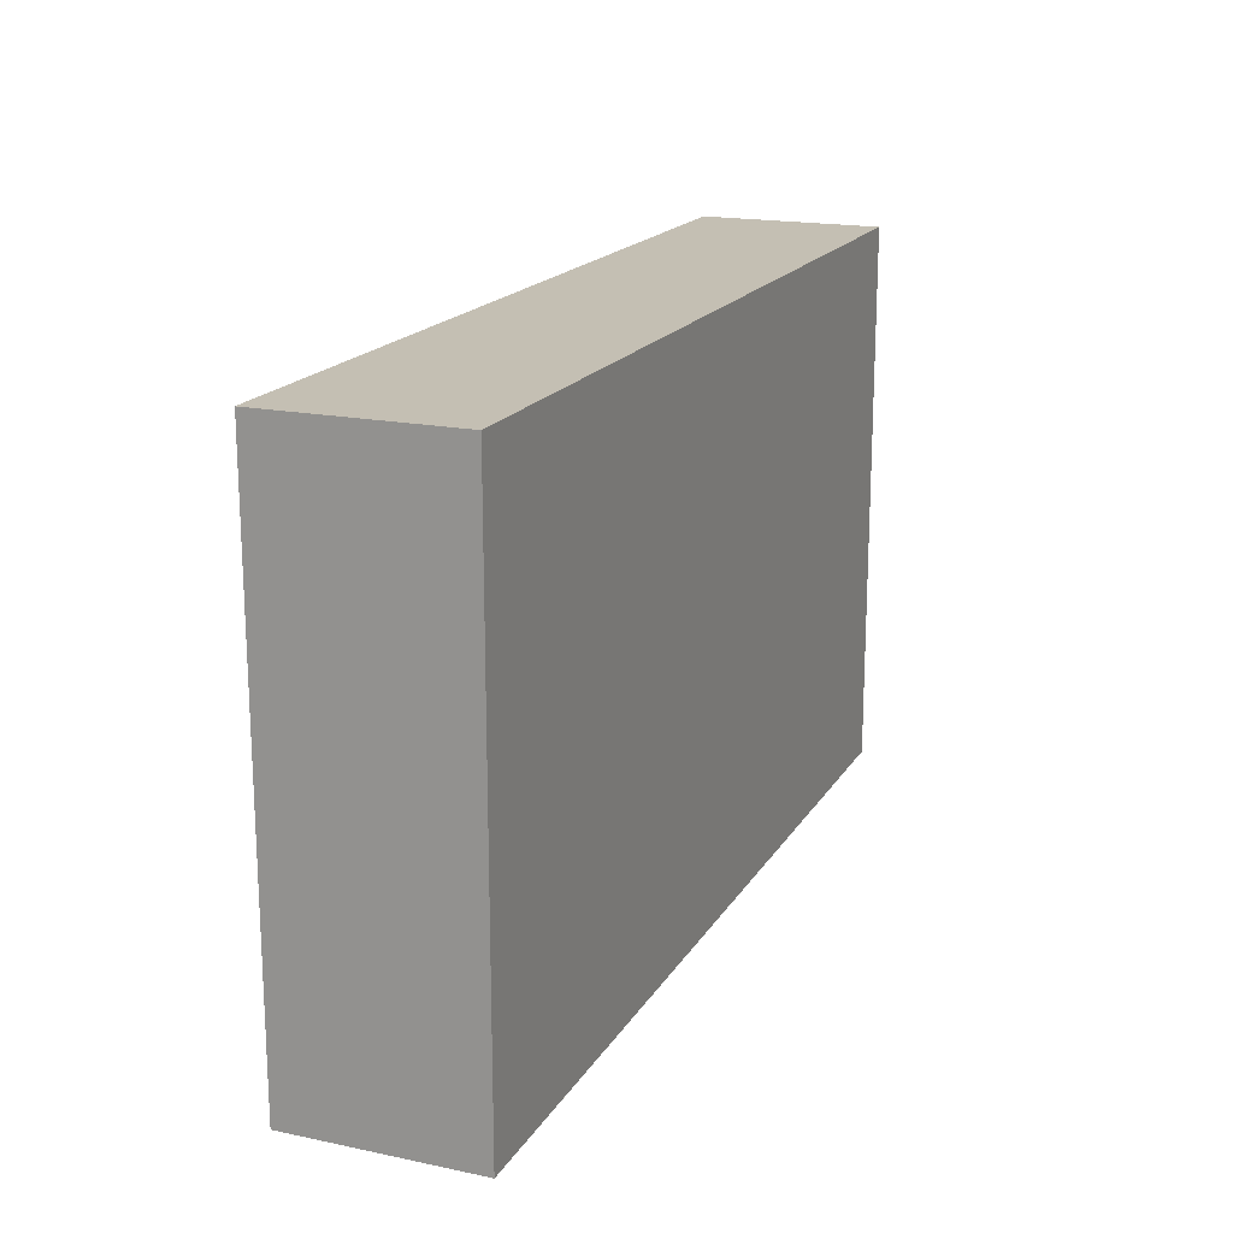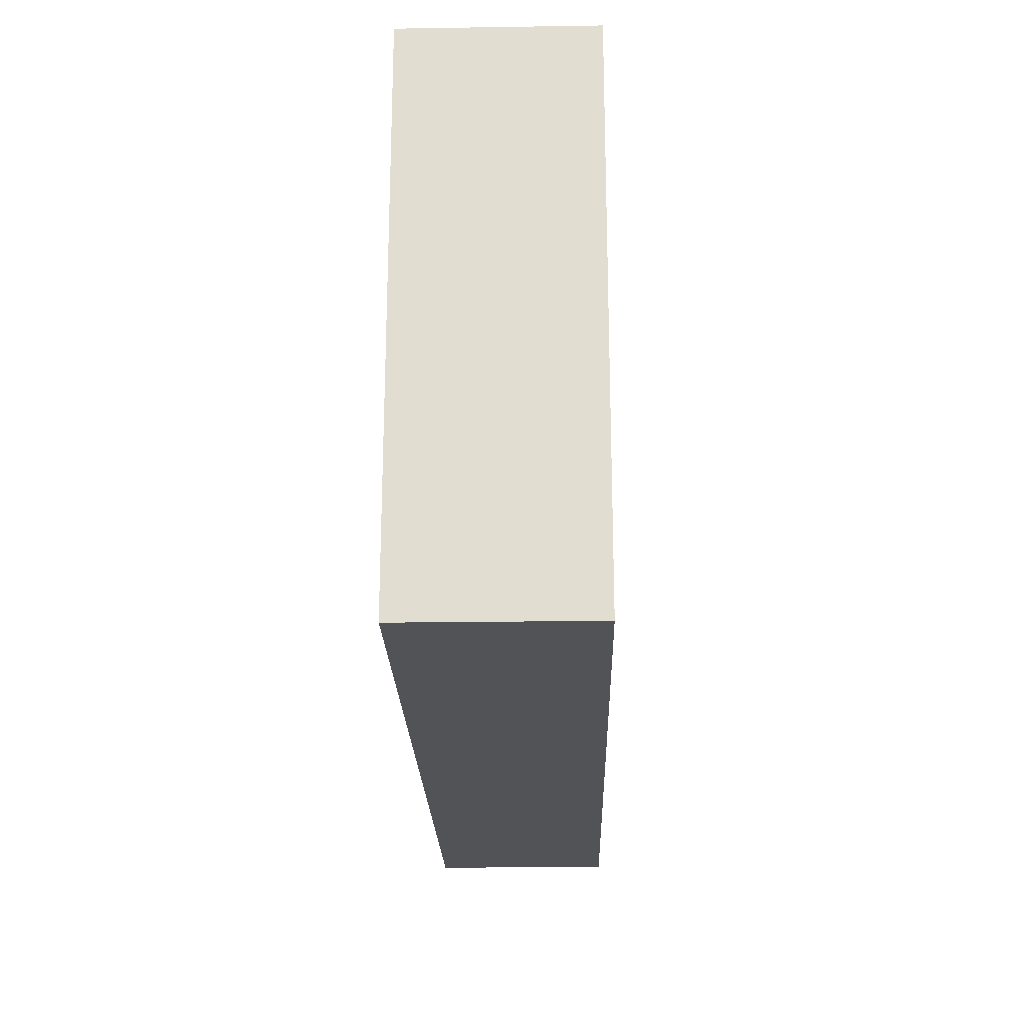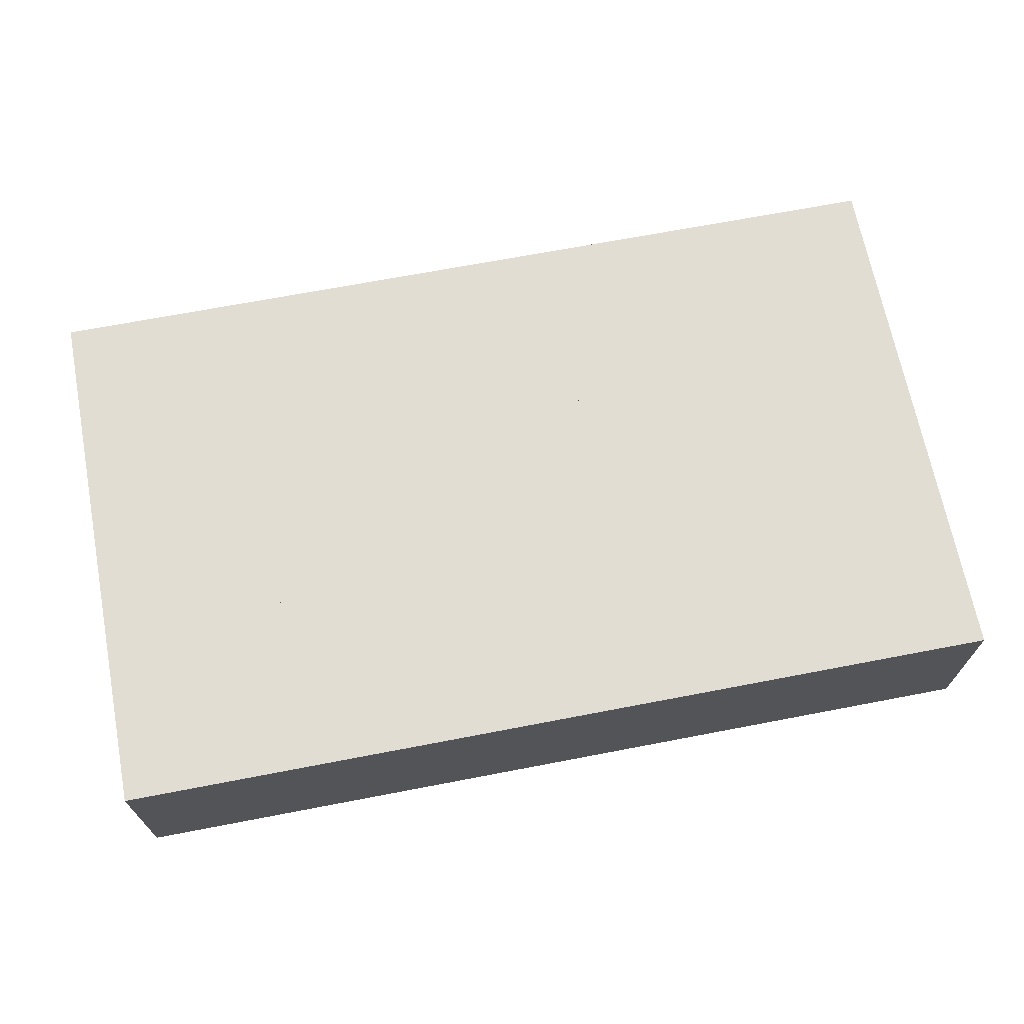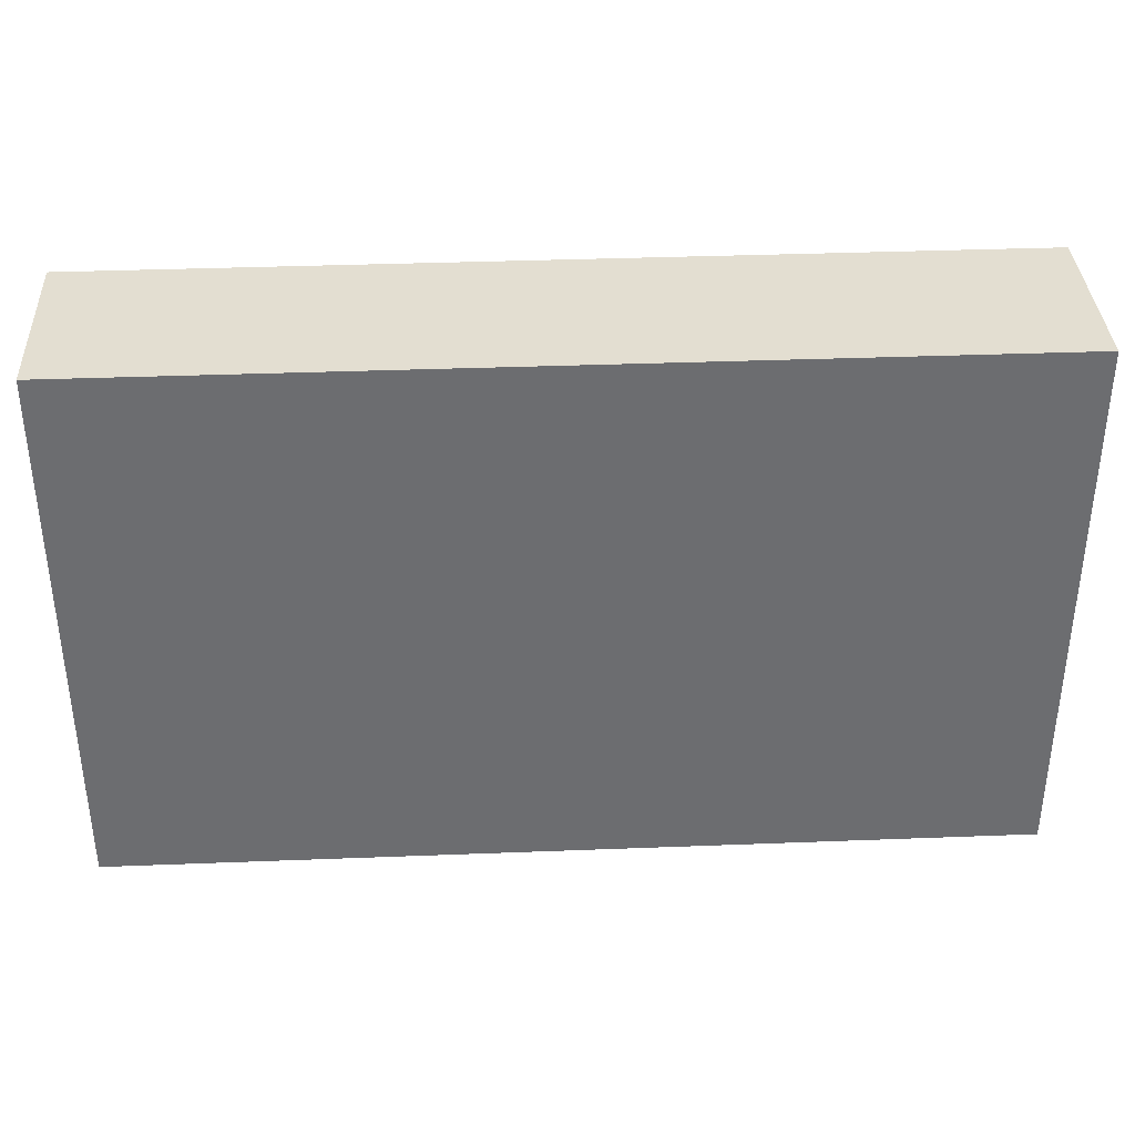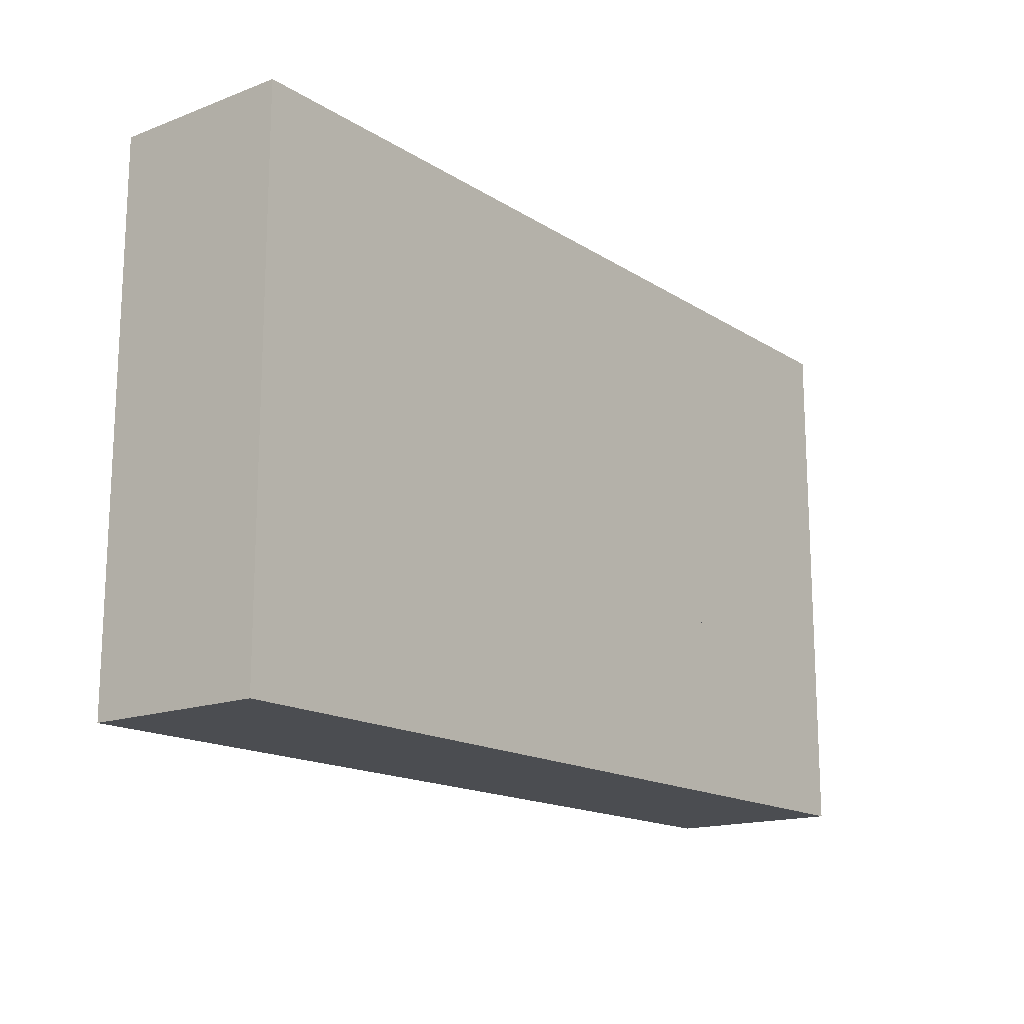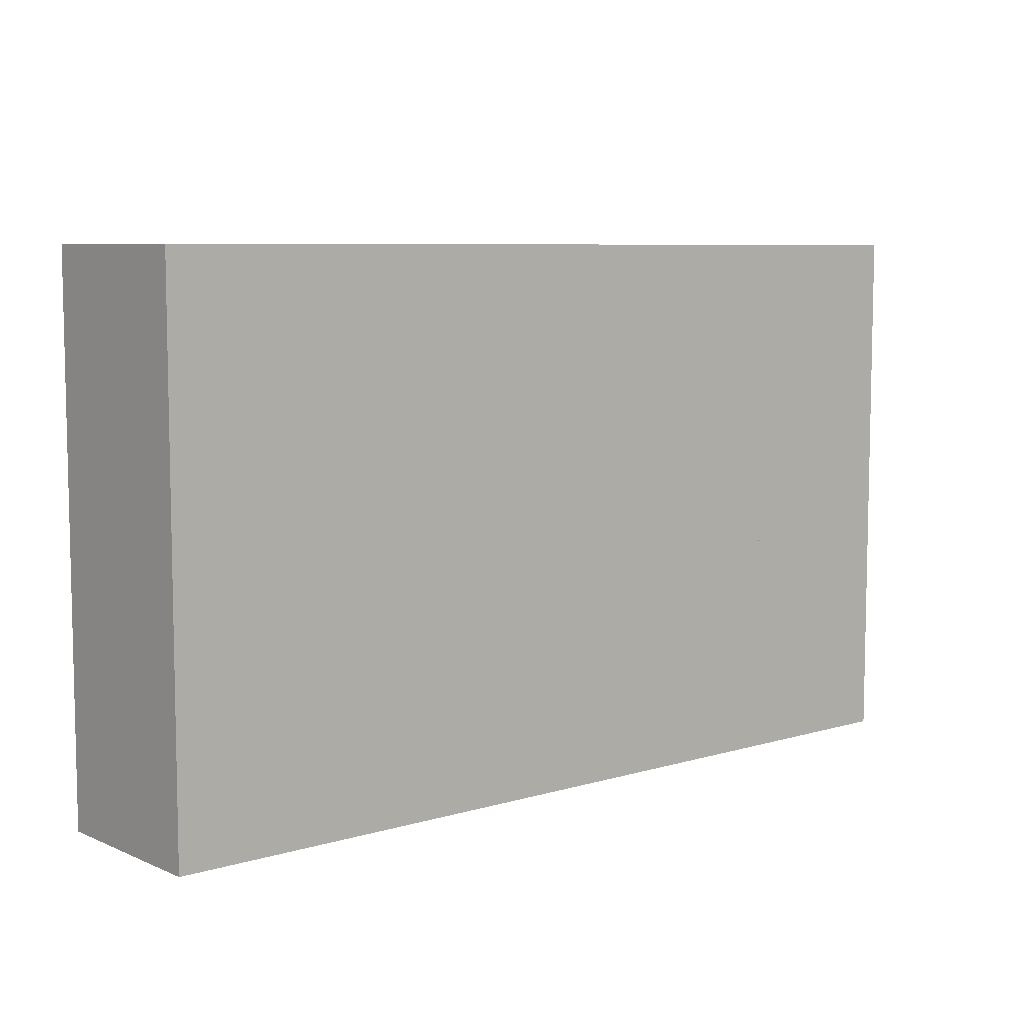
<metadata>
{"format":"obj","ext":"obj","renderer":"f3d","projection":"perspective","resolution":1024,"background":"white","views":[{"elev":17.9,"azim":112.1,"up":"+Y"},{"elev":-21.8,"azim":91.5,"up":"+Y"},{"elev":68.2,"azim":169.1,"up":"+Z"},{"elev":36.2,"azim":-2.9,"up":"+Y"},{"elev":-16.0,"azim":-52.0,"up":"+Y"},{"elev":7.4,"azim":-40.1,"up":"+Y"}]}
</metadata>
<code>
v 0 0 0
v 5 0 0
v 5 3 0
v 0 3 0
v 0 0 1
v 5 0 1
v 5 3 1
v 0 3 1
v 1 1 1
v 2 1 1
v 2 2 1
v 1 2 1
v 3 1 1
v 4 1 1
v 4 2 1
v 3 2 1
v 1 1 0
v 2 1 0
v 2 2 0
v 1 2 0
v 3 1 0
v 4 1 0
v 4 2 0
v 3 2 0
f 4 3 2 1
f 17 18 19 20
f 21 22 23 24
f 5 6 7 8
f 12 11 10 9
f 16 15 14 13
f 1 2 6 5
f 4 1 5 8
f 3 4 8 7
f 2 3 7 6
f 20 12 9 17
f 19 11 12 20
f 18 10 11 19
f 17 9 10 18
f 24 16 13 21
f 23 15 16 24
f 22 14 15 23
f 21 13 14 22

</code>
